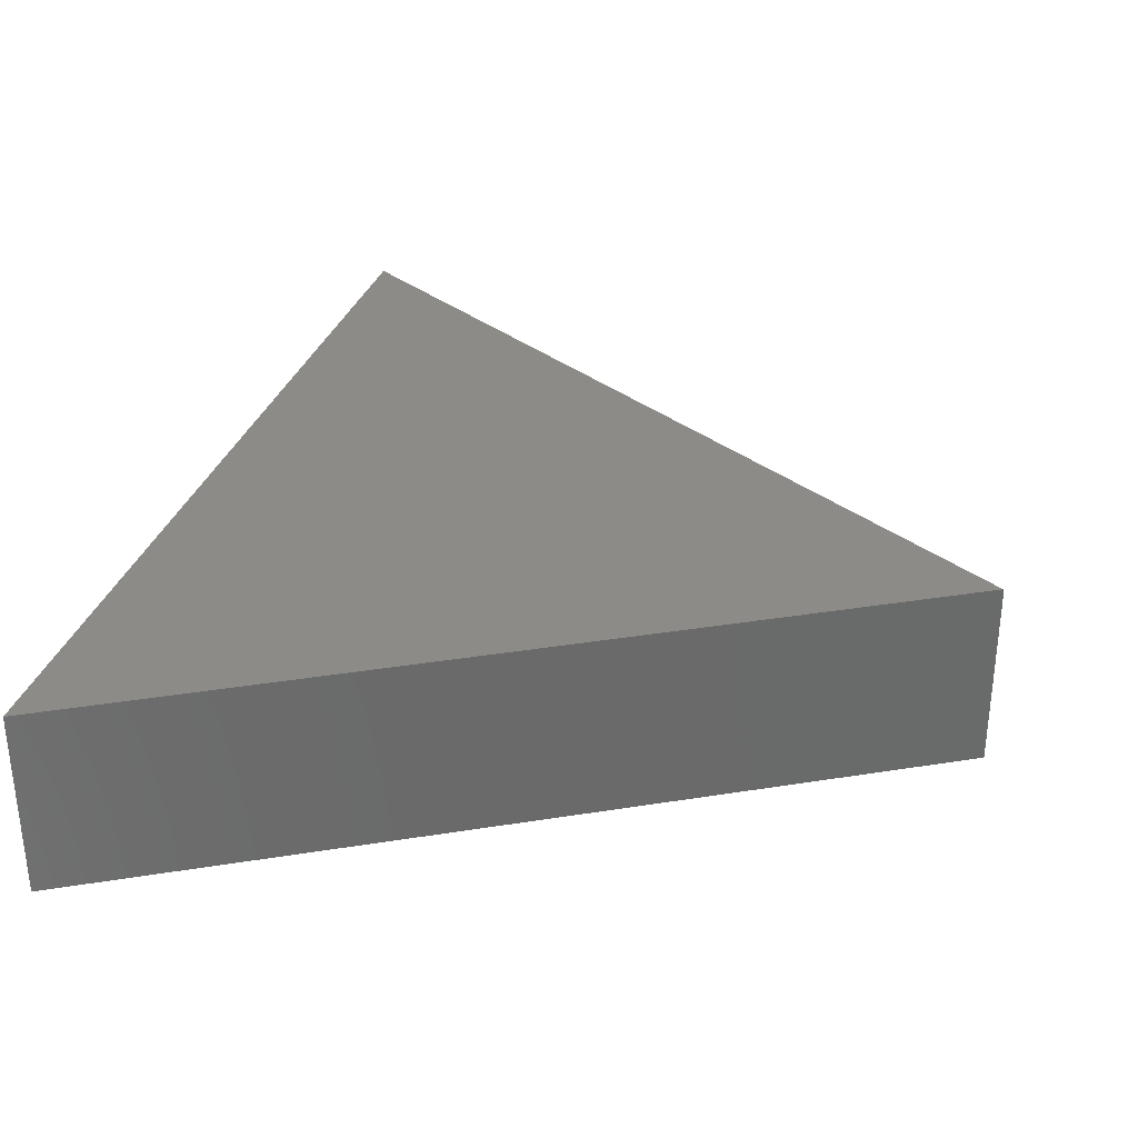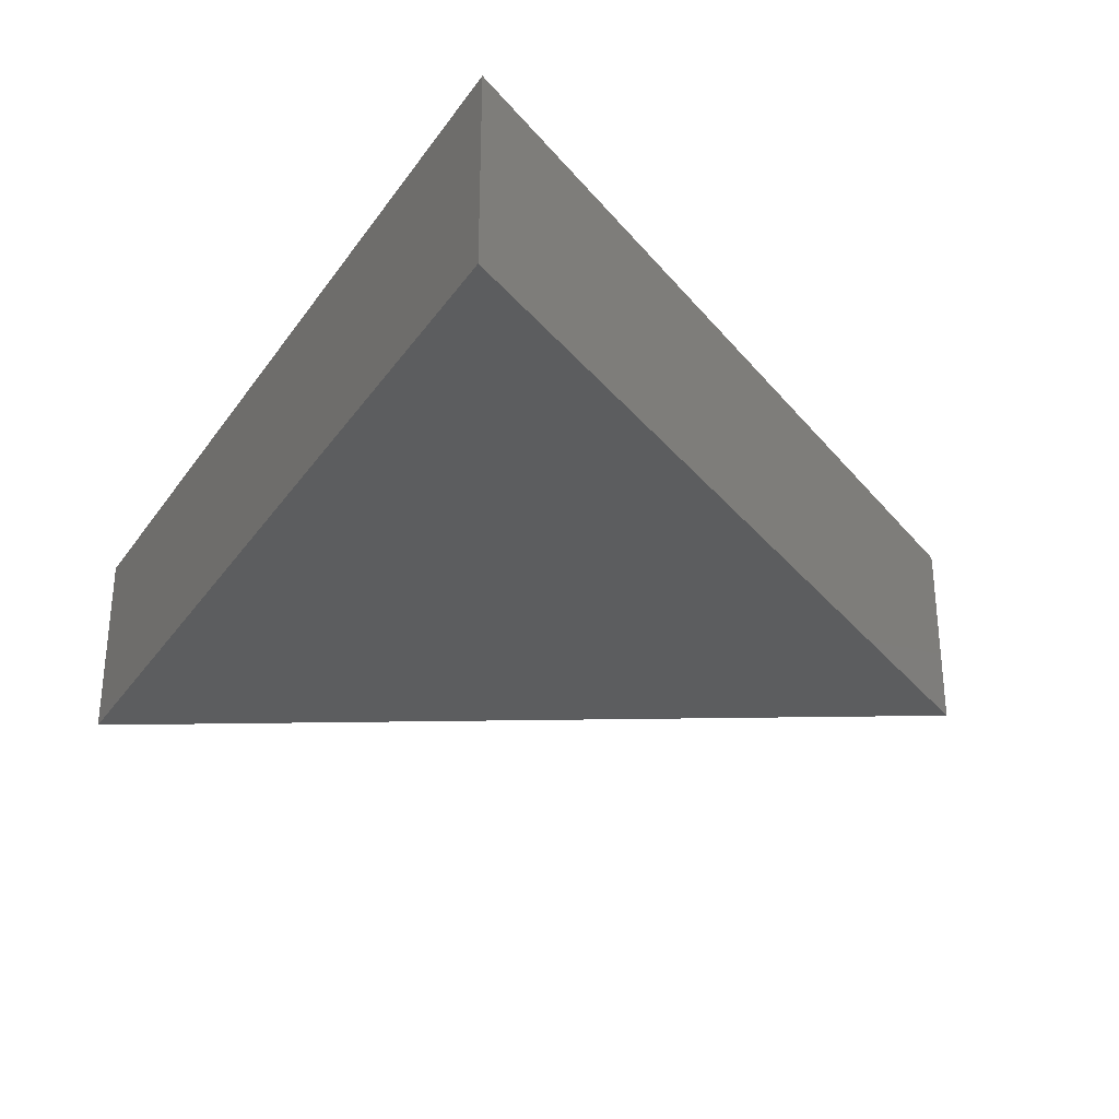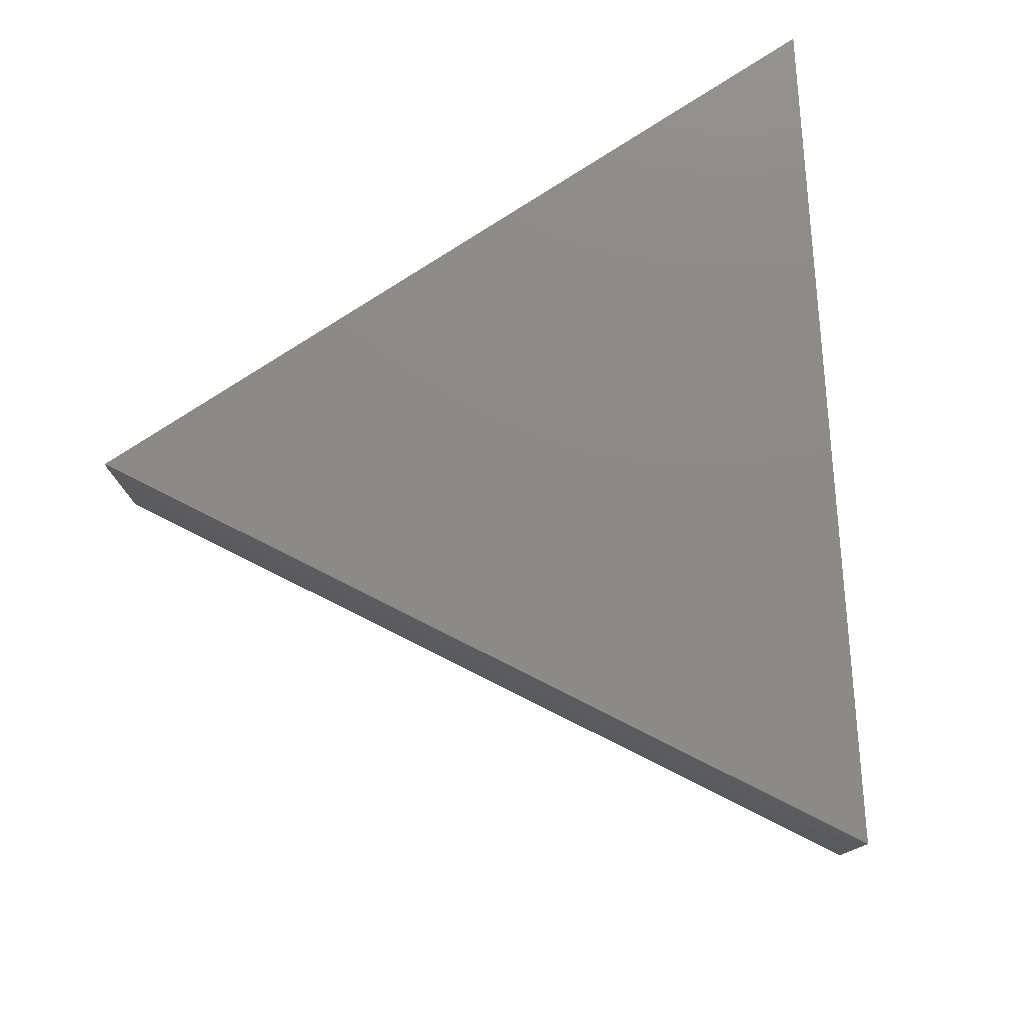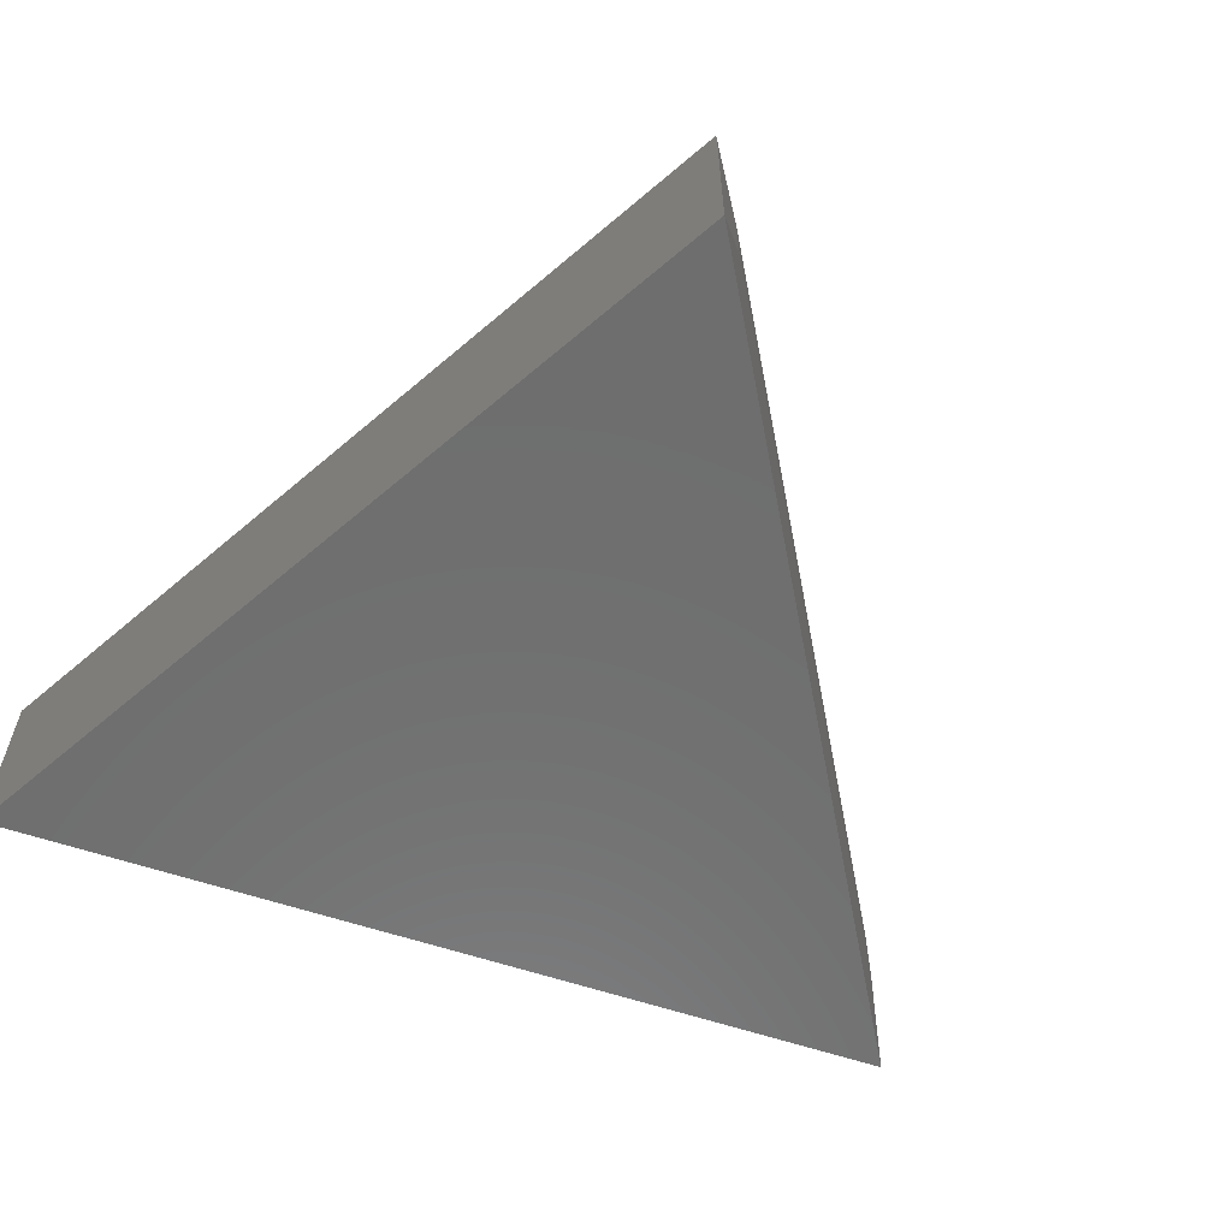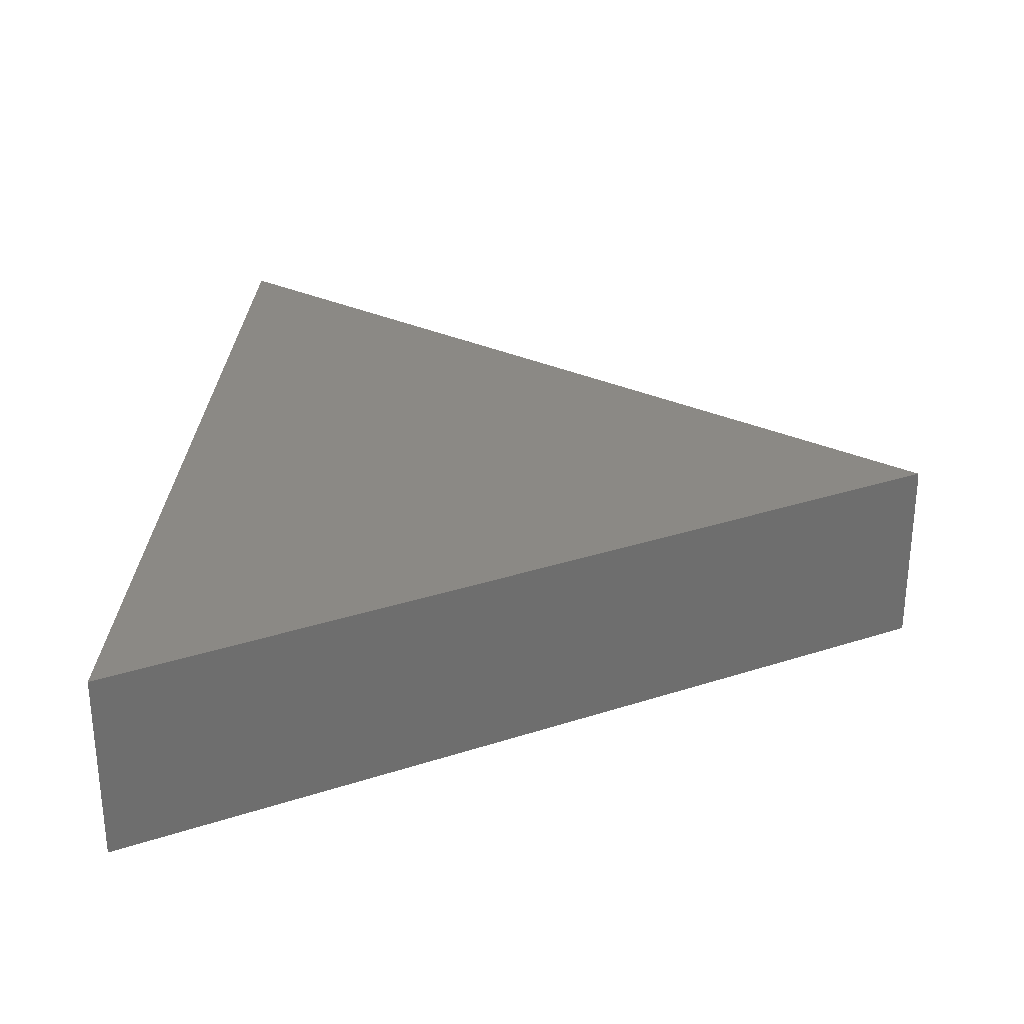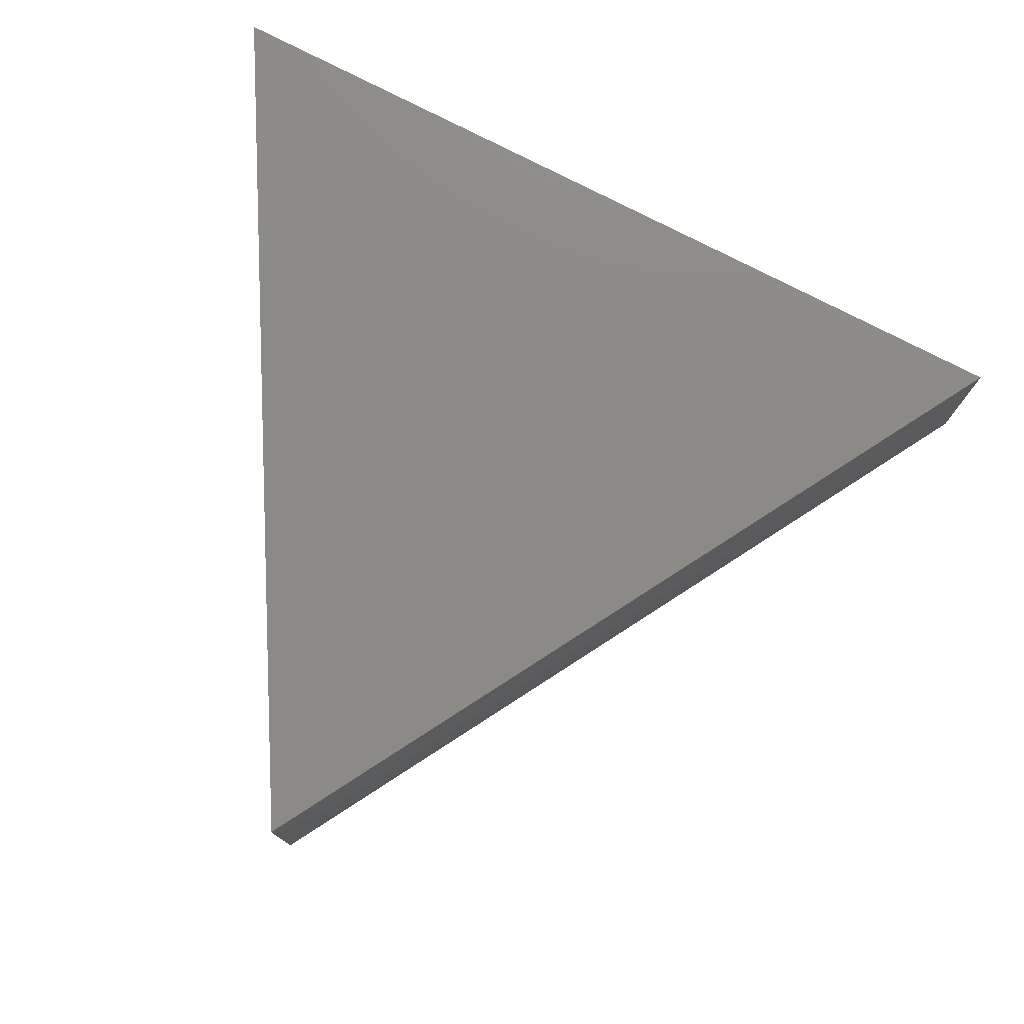
<metadata>
{"format":"stl","ext":"stl","renderer":"f3d","projection":"perspective","resolution":1024,"background":"white","views":[{"elev":33.1,"azim":-171.8,"up":"+Y"},{"elev":-31.0,"azim":142.4,"up":"+Y"},{"elev":77.5,"azim":-12.4,"up":"+Y"},{"elev":-60.3,"azim":-118.0,"up":"+Y"},{"elev":29.8,"azim":175.1,"up":"+Y"},{"elev":77.4,"azim":-71.9,"up":"+Y"}]}
</metadata>
<code>
# stl→obj: 11 verts, 18 faces
v -0.7427 -0.2812 -0.12
v 0.4766 -0.2812 -0.582
v 0.2712 -0.2812 0.7014
v 0.2712 1.588e-16 0.7014
v 0.4766 1.104e-16 -0.582
v -0.7415 7.609e-19 -0.1204
v 0.1971 -0.1875 0.6501
v 0.1971 -0.09375 0.6501
v -0.6772 -0.1875 -0.05817
v -0.6772 -0.09375 -0.05817
v -0.7427 -0.01275 -0.12
f 1 2 3
f 4 5 6
f 7 8 9
f 9 8 10
f 2 5 3
f 3 5 4
f 5 2 6
f 6 2 1
f 6 1 11
f 3 4 7
f 7 4 8
f 4 6 8
f 8 6 11
f 8 11 10
f 11 1 10
f 10 1 9
f 1 3 9
f 9 3 7

</code>
